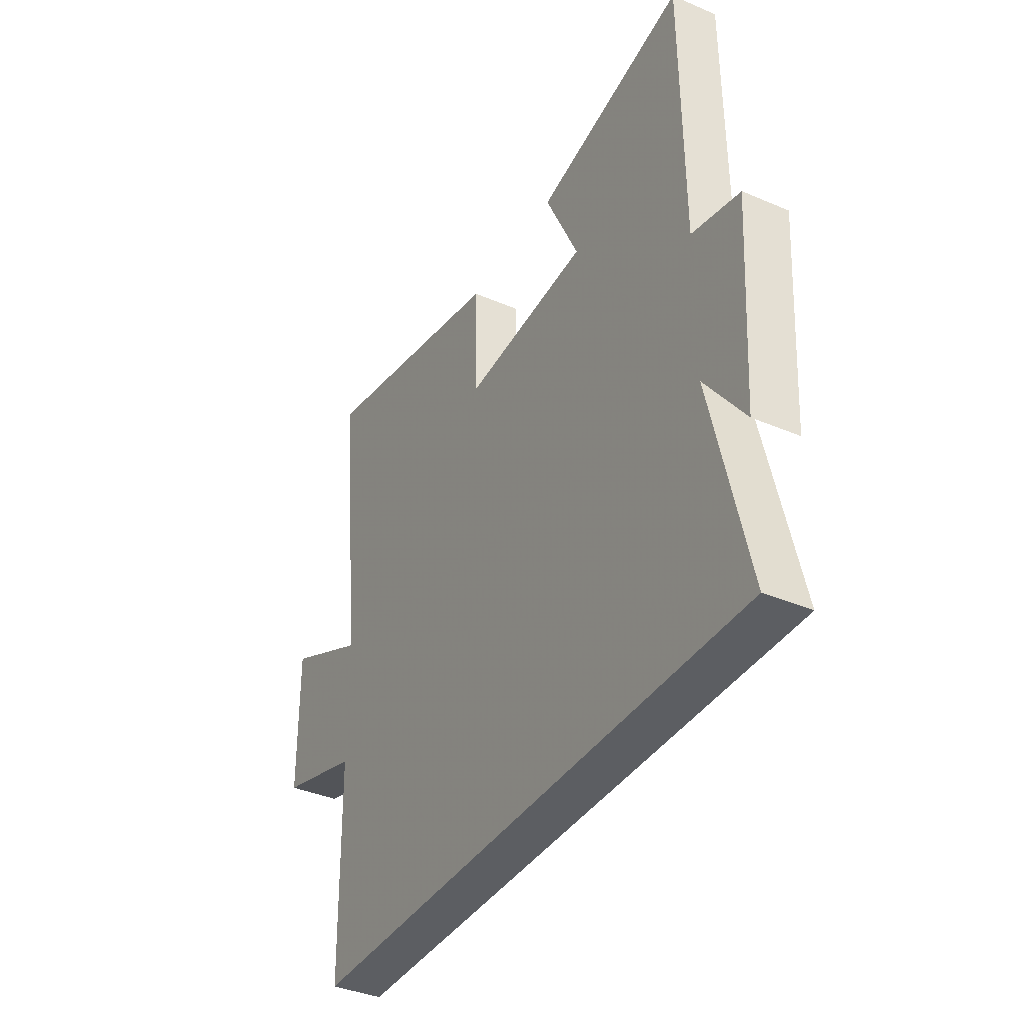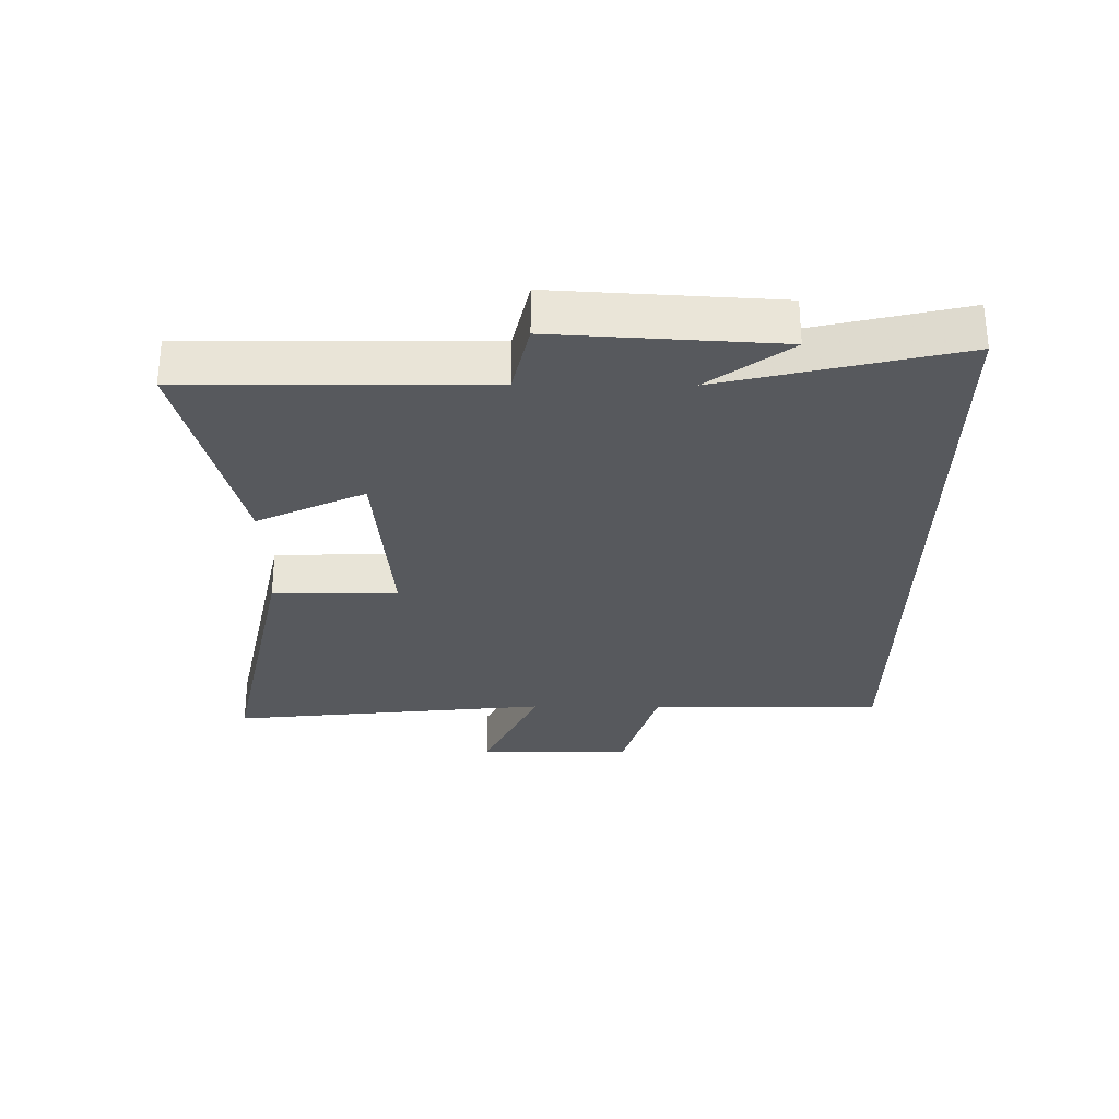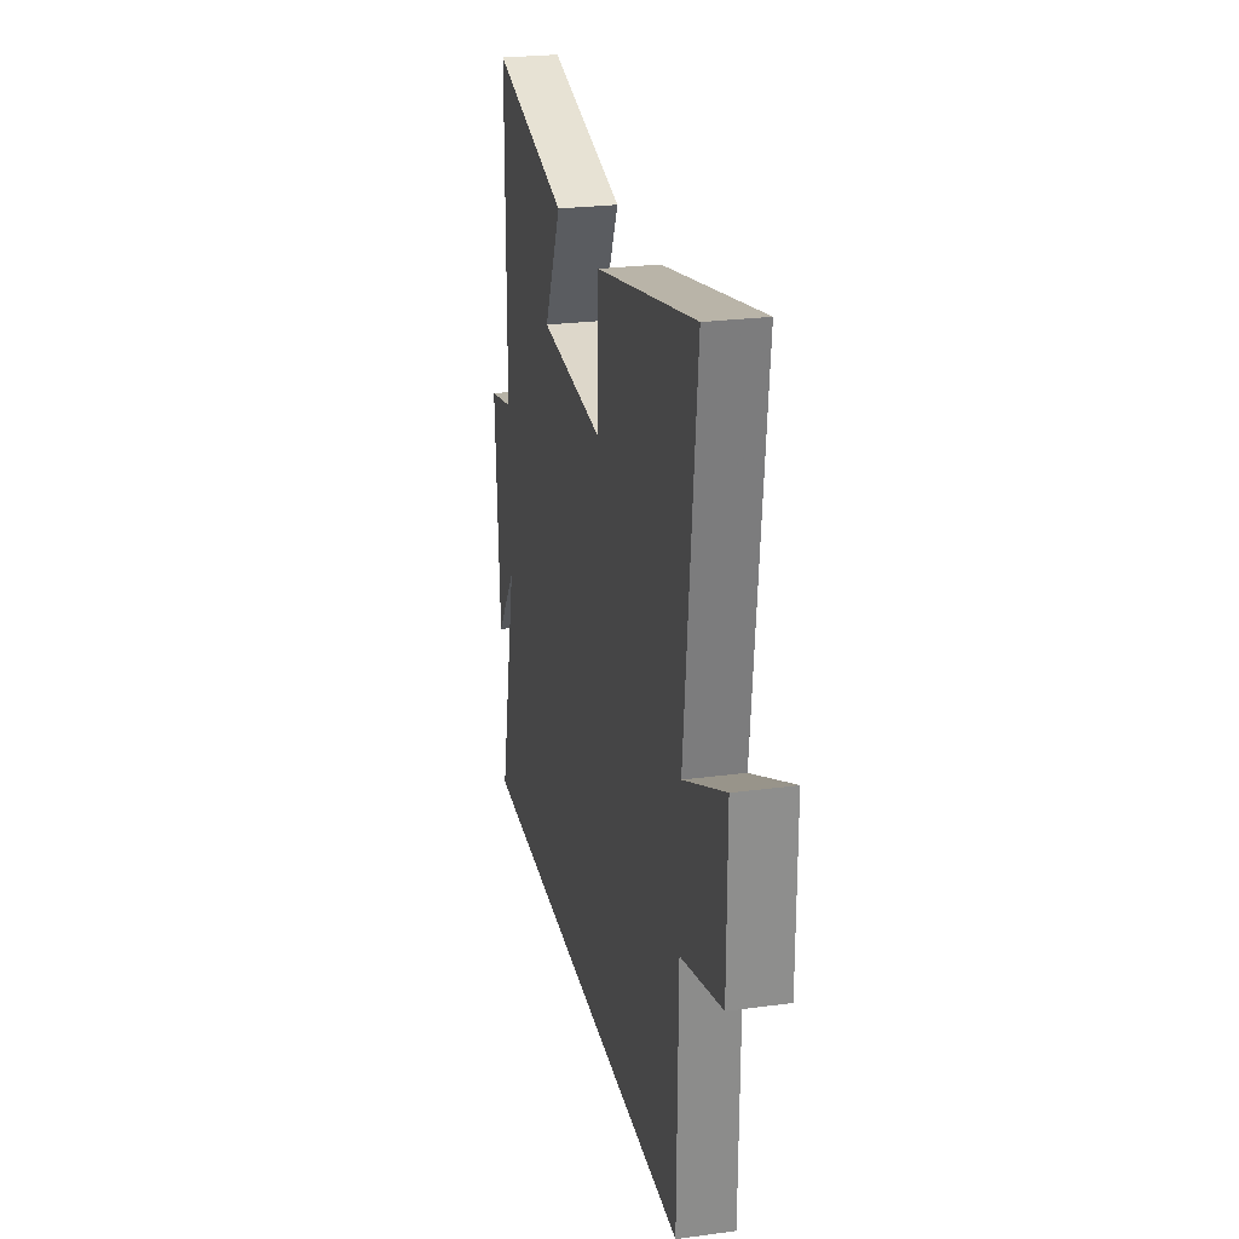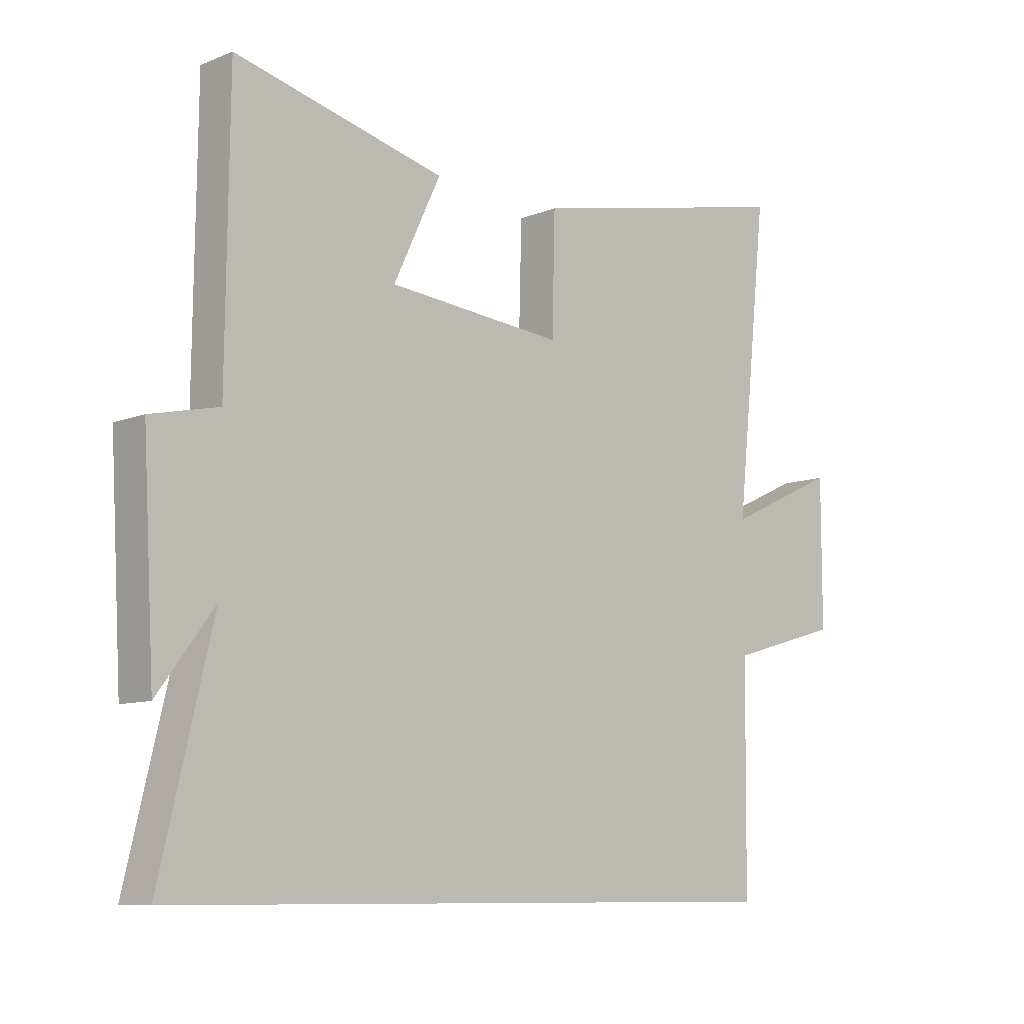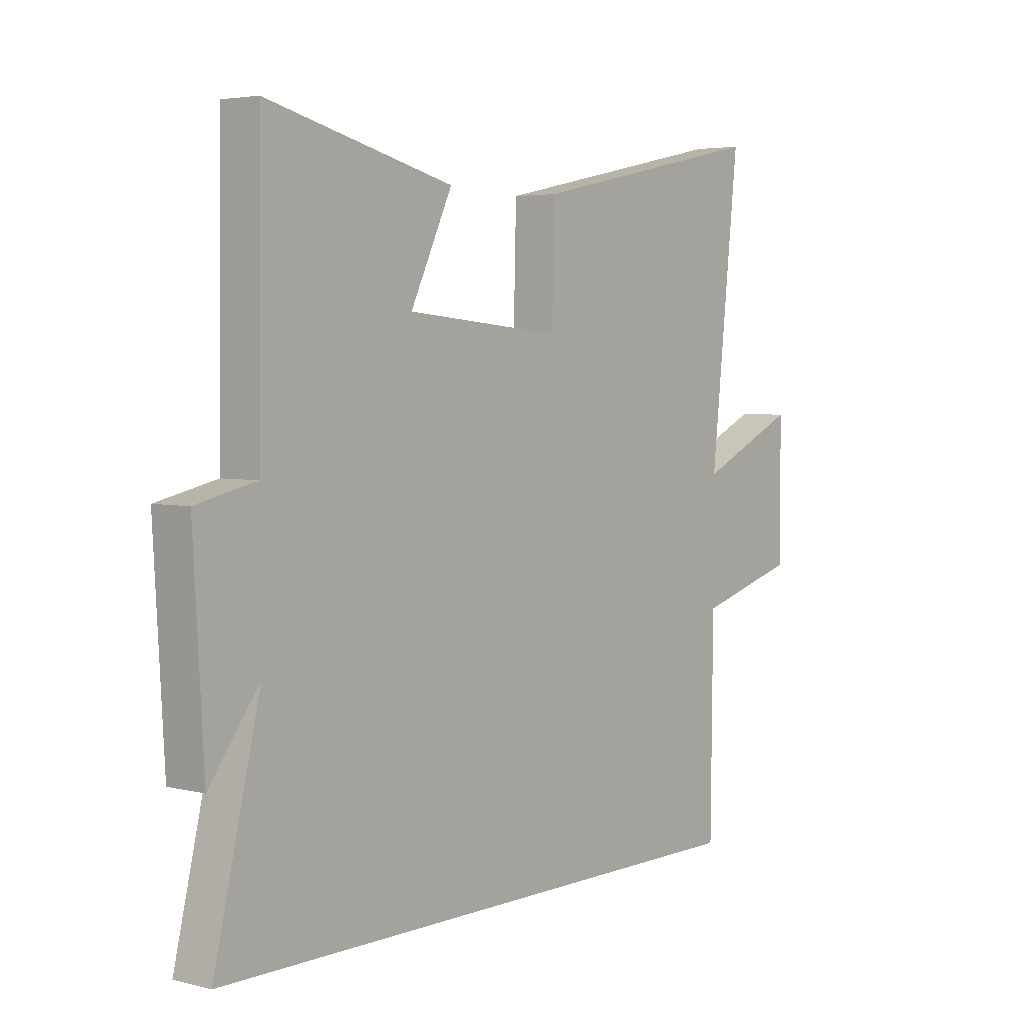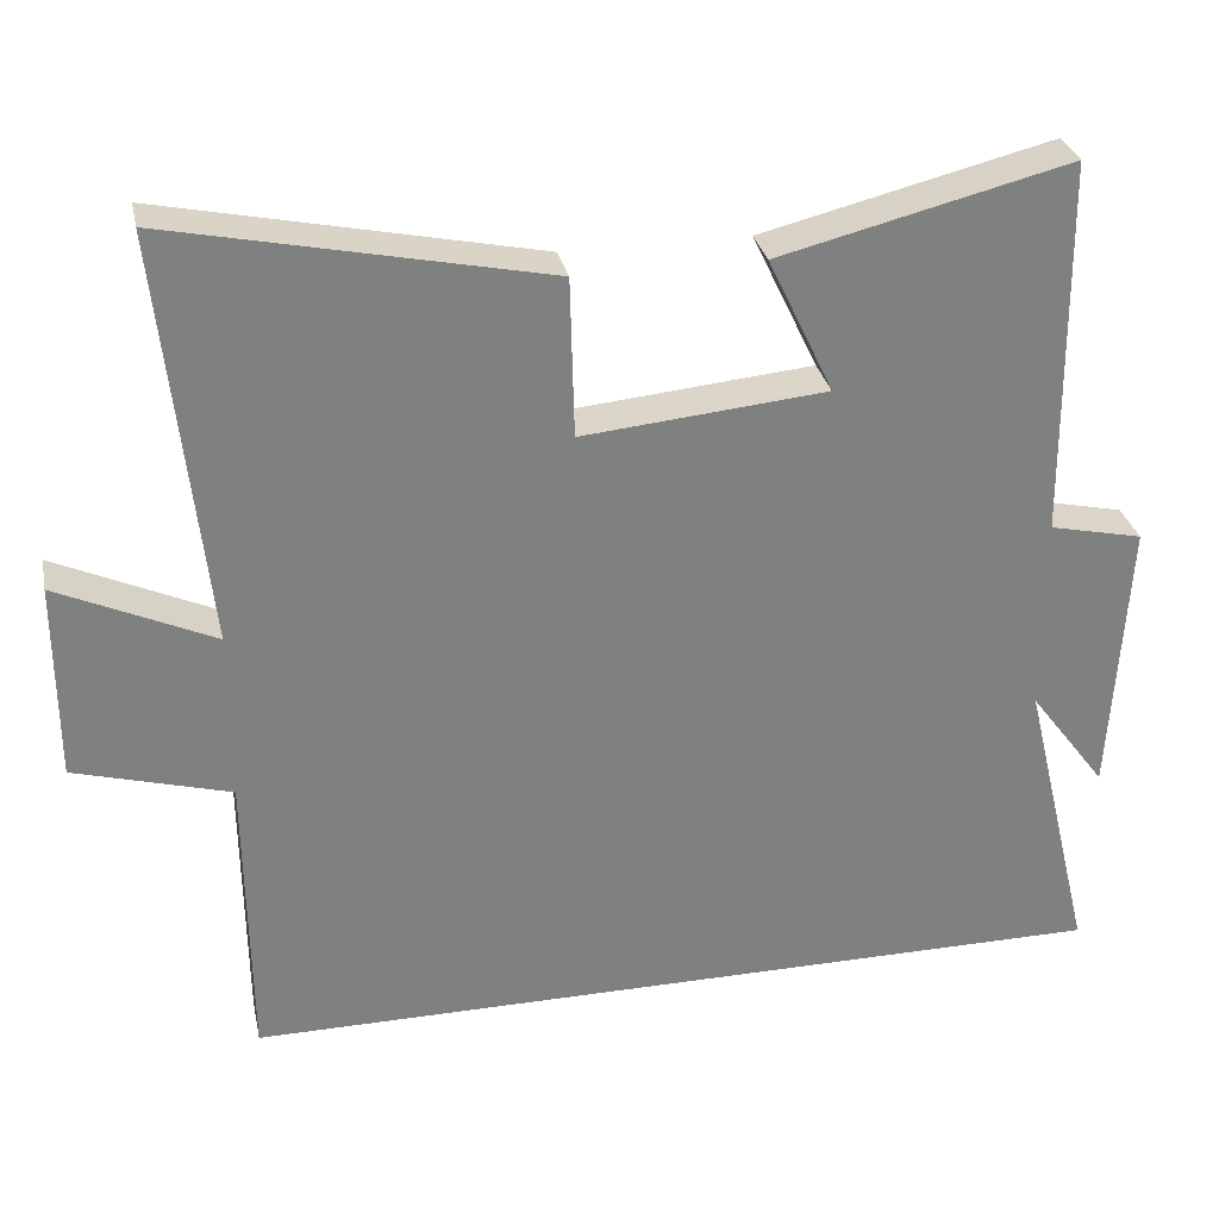
<metadata>
{"format":"obj","ext":"obj","renderer":"f3d","projection":"perspective","resolution":1024,"background":"white","views":[{"elev":-37.7,"azim":61.3,"up":"+Z"},{"elev":-29.2,"azim":89.4,"up":"+Y"},{"elev":25.4,"azim":-102.2,"up":"+Z"},{"elev":-9.2,"azim":136.3,"up":"+Z"},{"elev":4.0,"azim":128.9,"up":"+Z"},{"elev":30.4,"azim":-11.9,"up":"+Z"}]}
</metadata>
<code>
v -0.555 0.07 0.598
v -0.091 0.07 0.5
v -0.086 0.07 0.302
v 0.216 0.07 0.33
v 0.135 0.07 0.5
v 0.495 0.07 0.589
v 0.5 0.07 0.119
v 0.616 0.07 0.093
v 0.596 0.07 -0.257
v 0.5 0.07 -0.129
v 0.589 0.07 -0.5
v -0.496 0.07 -0.5
v -0.5 0.07 -0.127
v -0.693 0.07 -0.072
v -0.693 0.07 0.174
v -0.5 0.07 0.085
v -0.555 0 0.598
v -0.091 0 0.5
v -0.086 0 0.302
v 0.216 0 0.33
v 0.135 0 0.5
v 0.495 0 0.589
v 0.5 0 0.119
v 0.616 0 0.093
v 0.596 0 -0.257
v 0.5 0 -0.129
v 0.589 0 -0.5
v -0.496 0 -0.5
v -0.5 0 -0.127
v -0.693 0 -0.072
v -0.693 0 0.174
v -0.5 0 0.085
f 13 14 15 16
f 12 13 16
f 11 12 16
f 10 11 16
f 10 16 1
f 7 8 9 10
f 6 7 10
f 5 6 10
f 4 5 10
f 3 4 10
f 3 10 1
f 1 2 3
f 32 31 30 29
f 32 29 28
f 32 28 27
f 32 27 26
f 17 32 26
f 26 25 24 23
f 26 23 22
f 26 22 21
f 26 21 20
f 26 20 19
f 17 26 19
f 19 18 17
f 1 17 18 2
f 2 18 19 3
f 3 19 20 4
f 4 20 21 5
f 5 21 22 6
f 6 22 23 7
f 7 23 24 8
f 8 24 25 9
f 9 25 26 10
f 10 26 27 11
f 11 27 28 12
f 12 28 29 13
f 13 29 30 14
f 14 30 31 15
f 15 31 32 16
f 16 32 17 1

</code>
